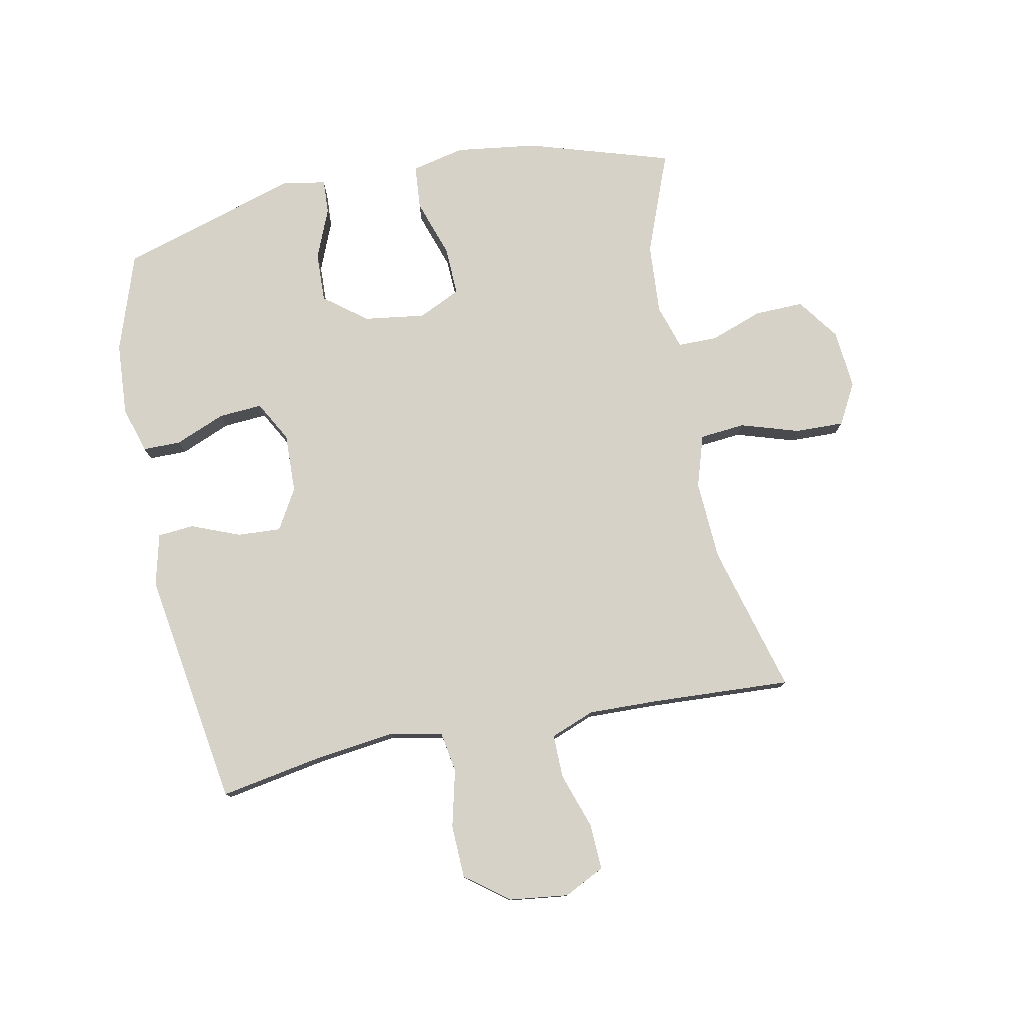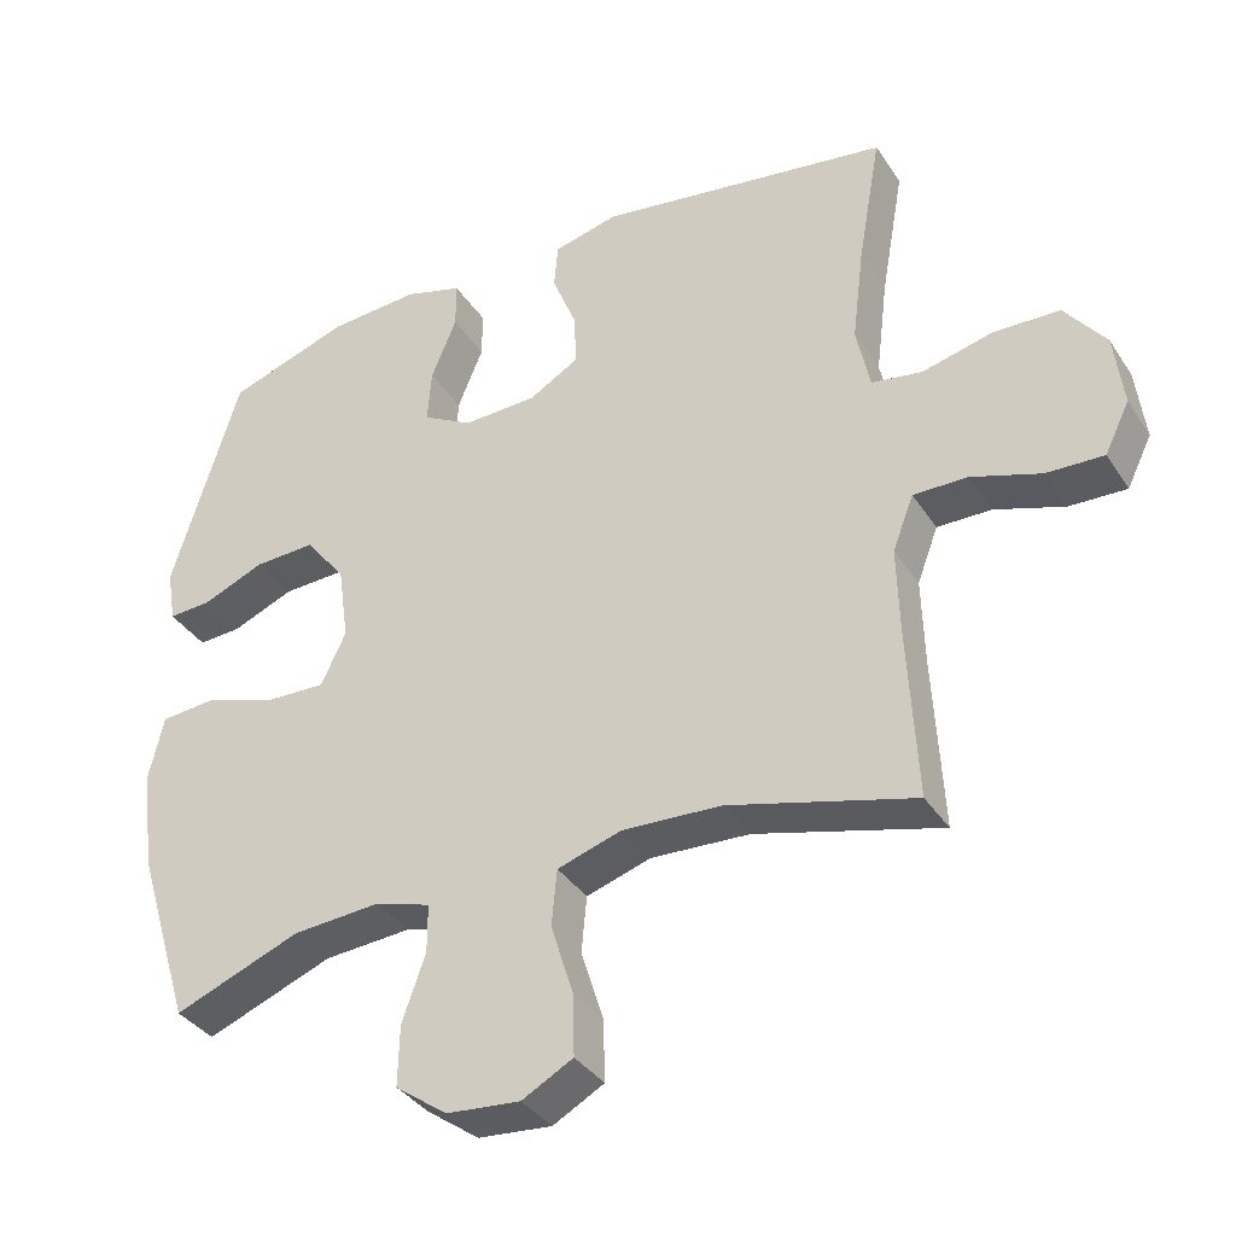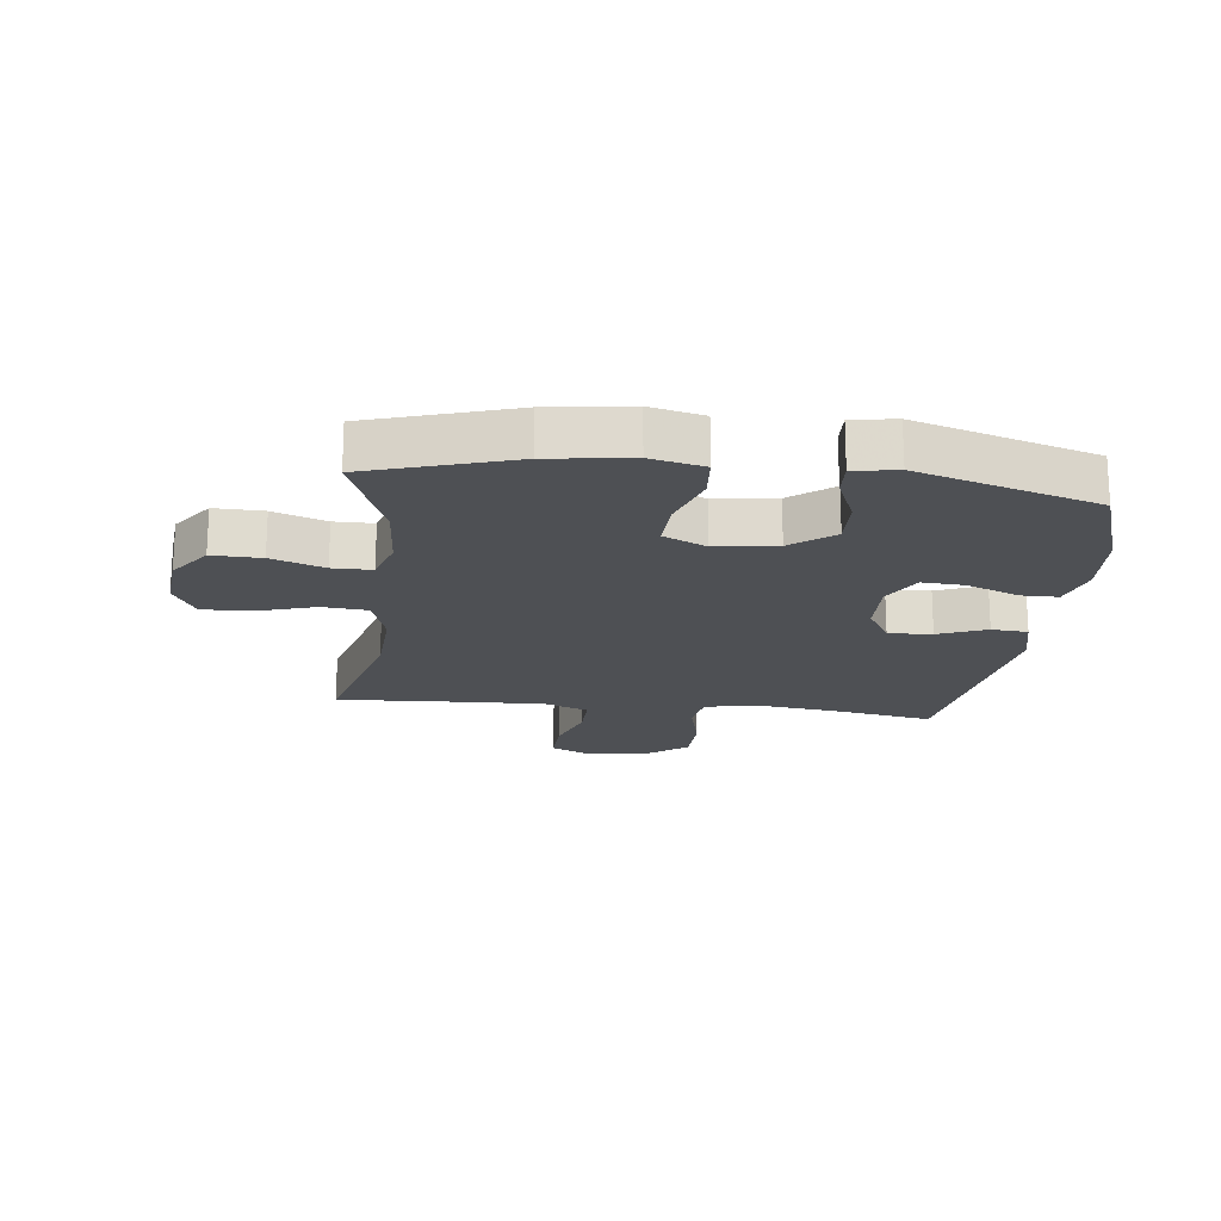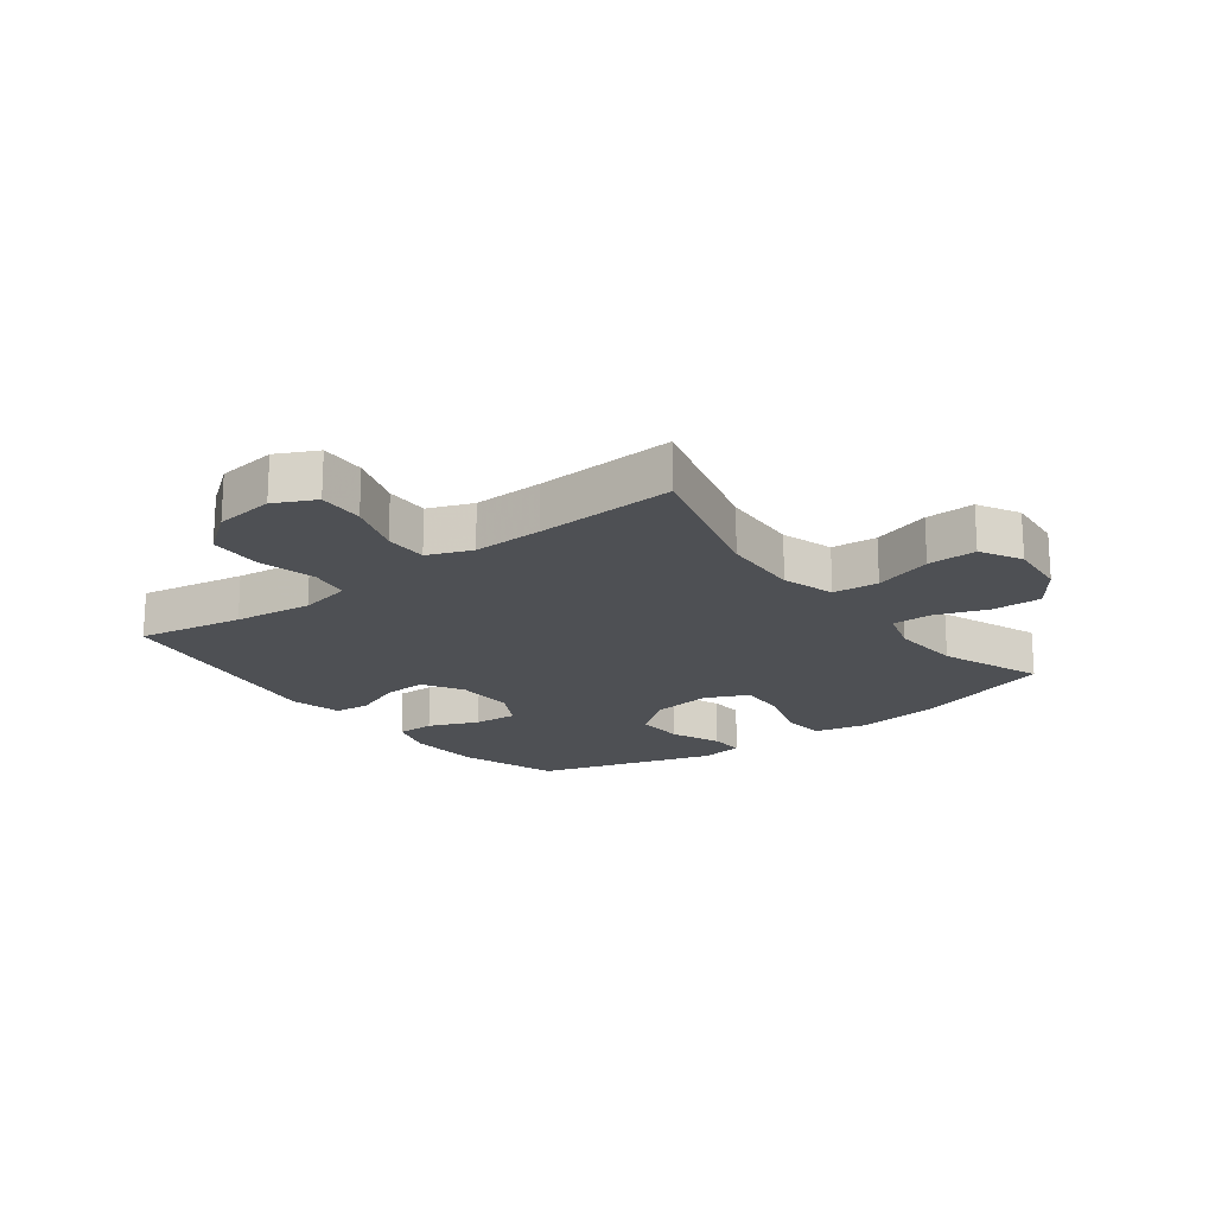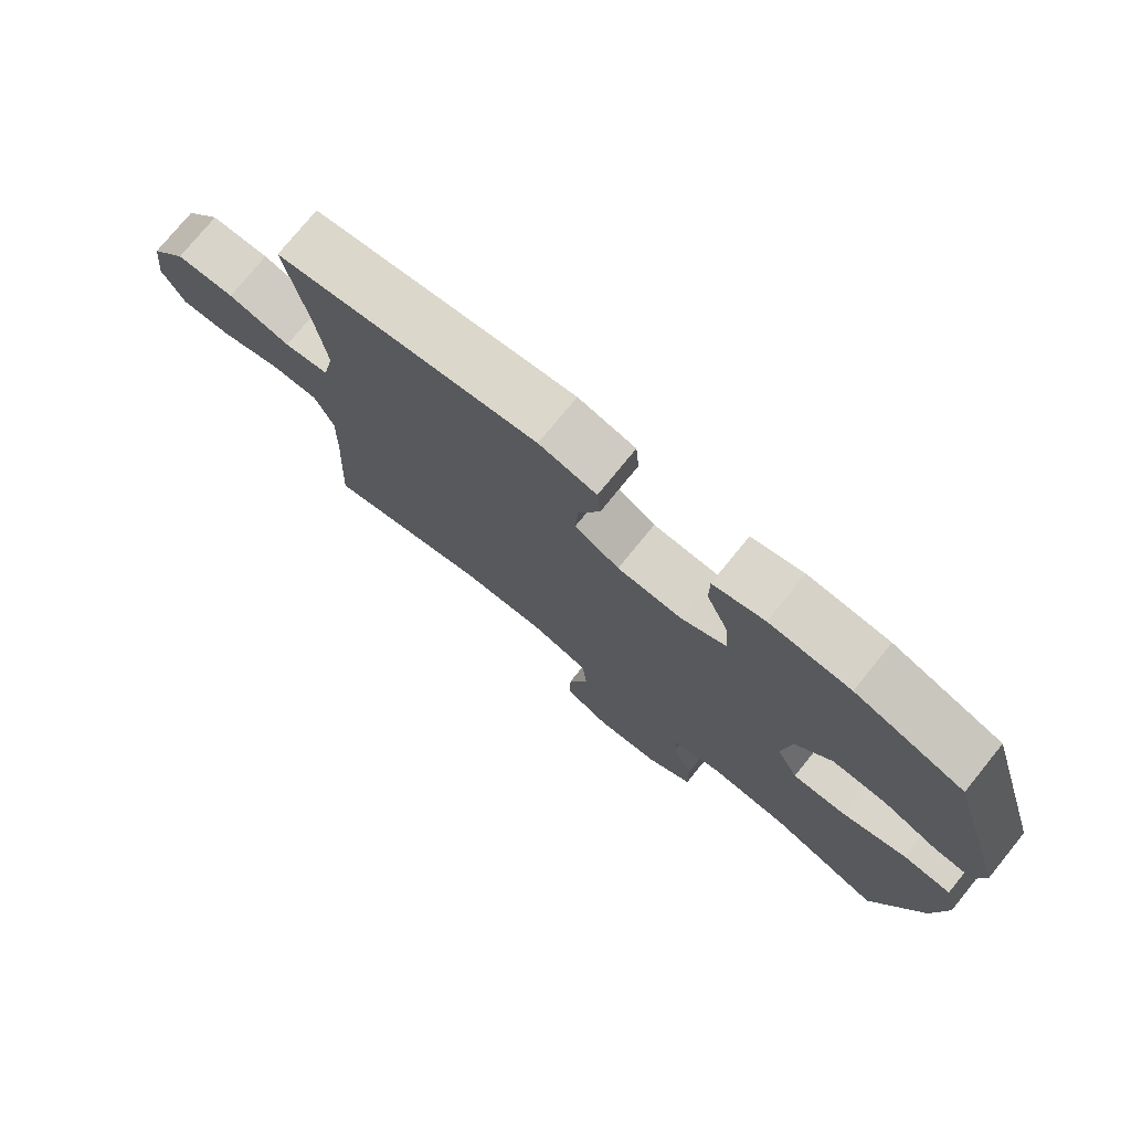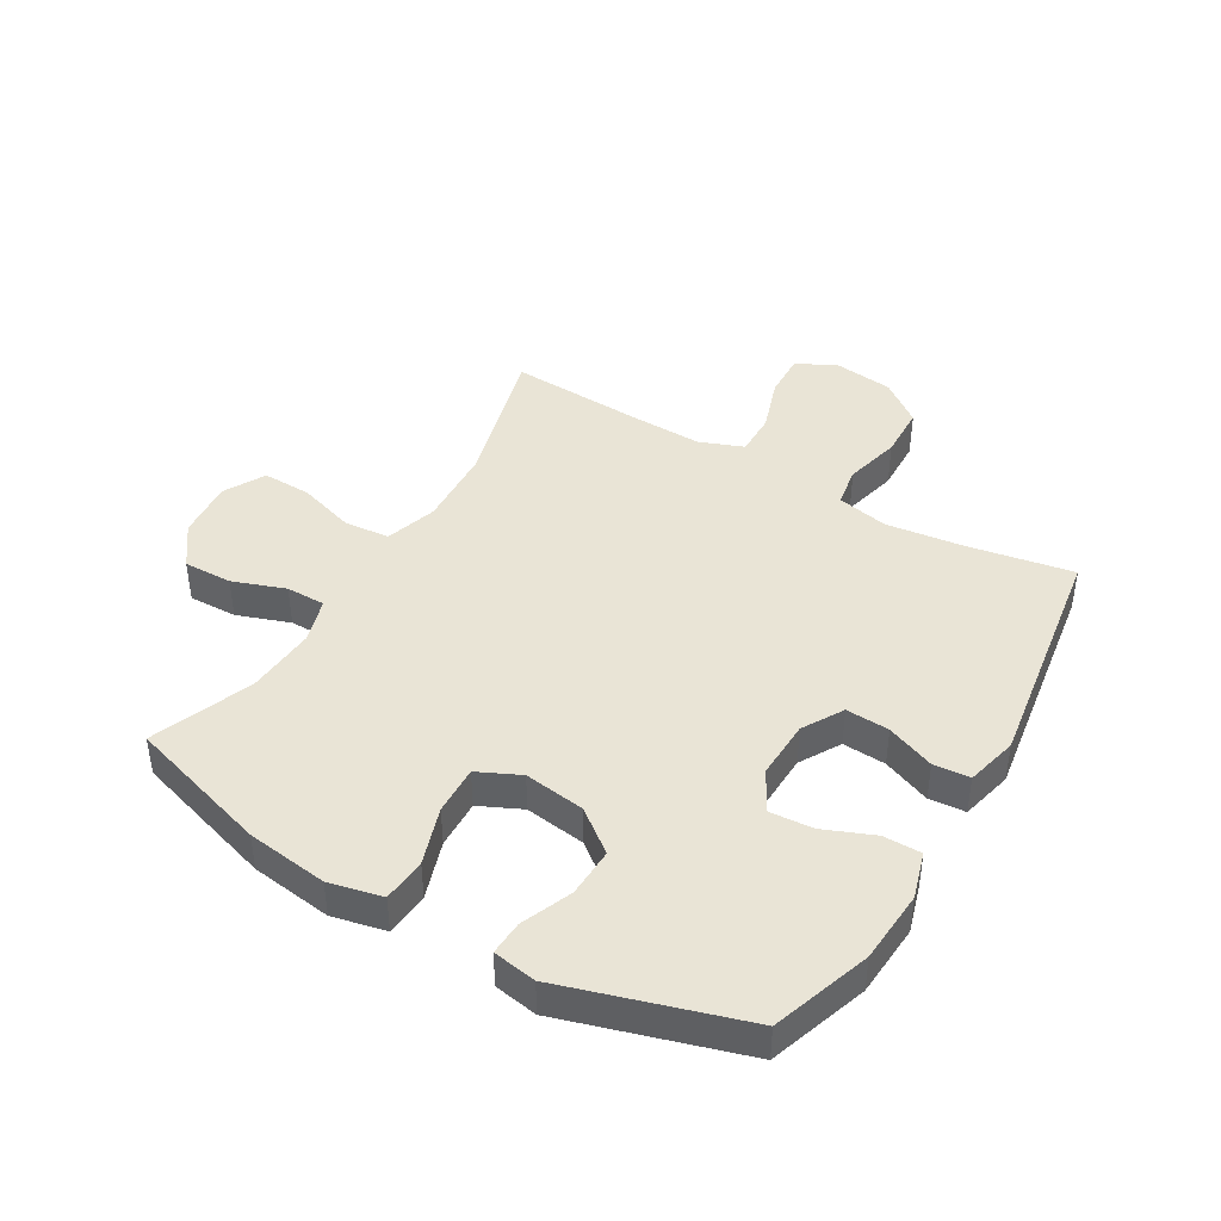
<metadata>
{"format":"obj","ext":"obj","renderer":"f3d","projection":"perspective","resolution":1024,"background":"white","views":[{"elev":78.0,"azim":78.7,"up":"+Y"},{"elev":-36.3,"azim":29.1,"up":"+Z"},{"elev":-18.9,"azim":-96.6,"up":"+Y"},{"elev":-18.9,"azim":127.1,"up":"+Y"},{"elev":76.1,"azim":-140.9,"up":"+Z"},{"elev":42.5,"azim":-59.5,"up":"+Y"}]}
</metadata>
<code>
v 0.5 0.07 -0.5
v 0.254 0.07 -0.433
v 0.122 0.07 -0.426
v 0.036 0.07 -0.453
v 0.029 0.07 -0.528
v 0.059 0.07 -0.624
v 0.061 0.07 -0.705
v -0.007 0.07 -0.742
v -0.105 0.07 -0.733
v -0.174 0.07 -0.683
v -0.172 0.07 -0.602
v -0.141 0.07 -0.515
v -0.141 0.07 -0.45
v -0.215 0.07 -0.427
v -0.332 0.07 -0.435
v -0.5 0.07 -0.5
v -0.573 0.07 -0.263
v -0.591 0.07 -0.128
v -0.571 0.07 -0.04
v -0.498 0.07 -0.034
v -0.402 0.07 -0.066
v -0.321 0.07 -0.069
v -0.288 0.07 0.001
v -0.302 0.07 0.102
v -0.356 0.07 0.172
v -0.438 0.07 0.169
v -0.521 0.07 0.135
v -0.578 0.07 0.132
v -0.59 0.07 0.204
v -0.5 0.07 0.5
v -0.337 0.07 0.555
v -0.216 0.07 0.563
v -0.139 0.07 0.54
v -0.139 0.07 0.477
v -0.173 0.07 0.394
v -0.178 0.07 0.322
v -0.111 0.07 0.285
v -0.013 0.07 0.288
v 0.054 0.07 0.327
v 0.05 0.07 0.399
v 0.018 0.07 0.479
v 0.023 0.07 0.539
v 0.109 0.07 0.56
v 0.5 0.07 0.5
v 0.469 0.07 0.326
v 0.453 0.07 0.197
v 0.471 0.07 0.111
v 0.538 0.07 0.1
v 0.632 0.07 0.123
v 0.72 0.07 0.12
v 0.774 0.07 0.049
v 0.786 0.07 -0.049
v 0.753 0.07 -0.116
v 0.677 0.07 -0.113
v 0.585 0.07 -0.082
v 0.513 0.07 -0.081
v 0.485 0.07 -0.154
v 0.488 0.07 -0.269
v 0.5 0 -0.5
v 0.254 0 -0.433
v 0.122 0 -0.426
v 0.036 0 -0.453
v 0.029 0 -0.528
v 0.059 0 -0.624
v 0.061 0 -0.705
v -0.007 0 -0.742
v -0.105 0 -0.733
v -0.174 0 -0.683
v -0.172 0 -0.602
v -0.141 0 -0.515
v -0.141 0 -0.45
v -0.215 0 -0.427
v -0.332 0 -0.435
v -0.5 0 -0.5
v -0.573 0 -0.263
v -0.591 0 -0.128
v -0.571 0 -0.04
v -0.498 0 -0.034
v -0.402 0 -0.066
v -0.321 0 -0.069
v -0.288 0 0.001
v -0.302 0 0.102
v -0.356 0 0.172
v -0.438 0 0.169
v -0.521 0 0.135
v -0.578 0 0.132
v -0.59 0 0.204
v -0.5 0 0.5
v -0.337 0 0.555
v -0.216 0 0.563
v -0.139 0 0.54
v -0.139 0 0.477
v -0.173 0 0.394
v -0.178 0 0.322
v -0.111 0 0.285
v -0.013 0 0.288
v 0.054 0 0.327
v 0.05 0 0.399
v 0.018 0 0.479
v 0.023 0 0.539
v 0.109 0 0.56
v 0.5 0 0.5
v 0.469 0 0.326
v 0.453 0 0.197
v 0.471 0 0.111
v 0.538 0 0.1
v 0.632 0 0.123
v 0.72 0 0.12
v 0.774 0 0.049
v 0.786 0 -0.049
v 0.753 0 -0.116
v 0.677 0 -0.113
v 0.585 0 -0.082
v 0.513 0 -0.081
v 0.485 0 -0.154
v 0.488 0 -0.269
f 53 54 55
f 52 53 55
f 51 52 55
f 50 51 55
f 49 50 55
f 48 49 55
f 47 48 55 56
f 43 44 45
f 42 43 45
f 41 42 45
f 40 41 45
f 39 40 45 46
f 38 39 46 47
f 33 34 35
f 32 33 35
f 31 32 35
f 30 31 35
f 29 30 35
f 28 29 35
f 27 28 35
f 26 27 35
f 25 26 35 36
f 24 25 36 37
f 19 20 21
f 18 19 21
f 17 18 21
f 16 17 21
f 15 16 21
f 14 15 21 22
f 13 14 22 23
f 10 11 12
f 9 10 12
f 8 9 12
f 7 8 12
f 6 7 12
f 5 6 12
f 4 5 12 13
f 47 56 57
f 38 47 57
f 37 38 57
f 24 37 57
f 23 24 57
f 13 23 57
f 4 13 57
f 3 4 57
f 58 1 2
f 2 3 57 58
f 113 112 111
f 113 111 110
f 113 110 109
f 113 109 108
f 113 108 107
f 113 107 106
f 114 113 106 105
f 103 102 101
f 103 101 100
f 103 100 99
f 103 99 98
f 104 103 98 97
f 105 104 97 96
f 93 92 91
f 93 91 90
f 93 90 89
f 93 89 88
f 93 88 87
f 93 87 86
f 93 86 85
f 93 85 84
f 94 93 84 83
f 95 94 83 82
f 79 78 77
f 79 77 76
f 79 76 75
f 79 75 74
f 79 74 73
f 80 79 73 72
f 81 80 72 71
f 70 69 68
f 70 68 67
f 70 67 66
f 70 66 65
f 70 65 64
f 70 64 63
f 71 70 63 62
f 115 114 105
f 115 105 96
f 115 96 95
f 115 95 82
f 115 82 81
f 115 81 71
f 115 71 62
f 115 62 61
f 60 59 116
f 116 115 61 60
f 1 59 60 2
f 2 60 61 3
f 3 61 62 4
f 4 62 63 5
f 5 63 64 6
f 6 64 65 7
f 7 65 66 8
f 8 66 67 9
f 9 67 68 10
f 10 68 69 11
f 11 69 70 12
f 12 70 71 13
f 13 71 72 14
f 14 72 73 15
f 15 73 74 16
f 16 74 75 17
f 17 75 76 18
f 18 76 77 19
f 19 77 78 20
f 20 78 79 21
f 21 79 80 22
f 22 80 81 23
f 23 81 82 24
f 24 82 83 25
f 25 83 84 26
f 26 84 85 27
f 27 85 86 28
f 28 86 87 29
f 29 87 88 30
f 30 88 89 31
f 31 89 90 32
f 32 90 91 33
f 33 91 92 34
f 34 92 93 35
f 35 93 94 36
f 36 94 95 37
f 37 95 96 38
f 38 96 97 39
f 39 97 98 40
f 40 98 99 41
f 41 99 100 42
f 42 100 101 43
f 43 101 102 44
f 44 102 103 45
f 45 103 104 46
f 46 104 105 47
f 47 105 106 48
f 48 106 107 49
f 49 107 108 50
f 50 108 109 51
f 51 109 110 52
f 52 110 111 53
f 53 111 112 54
f 54 112 113 55
f 55 113 114 56
f 56 114 115 57
f 57 115 116 58
f 58 116 59 1

</code>
